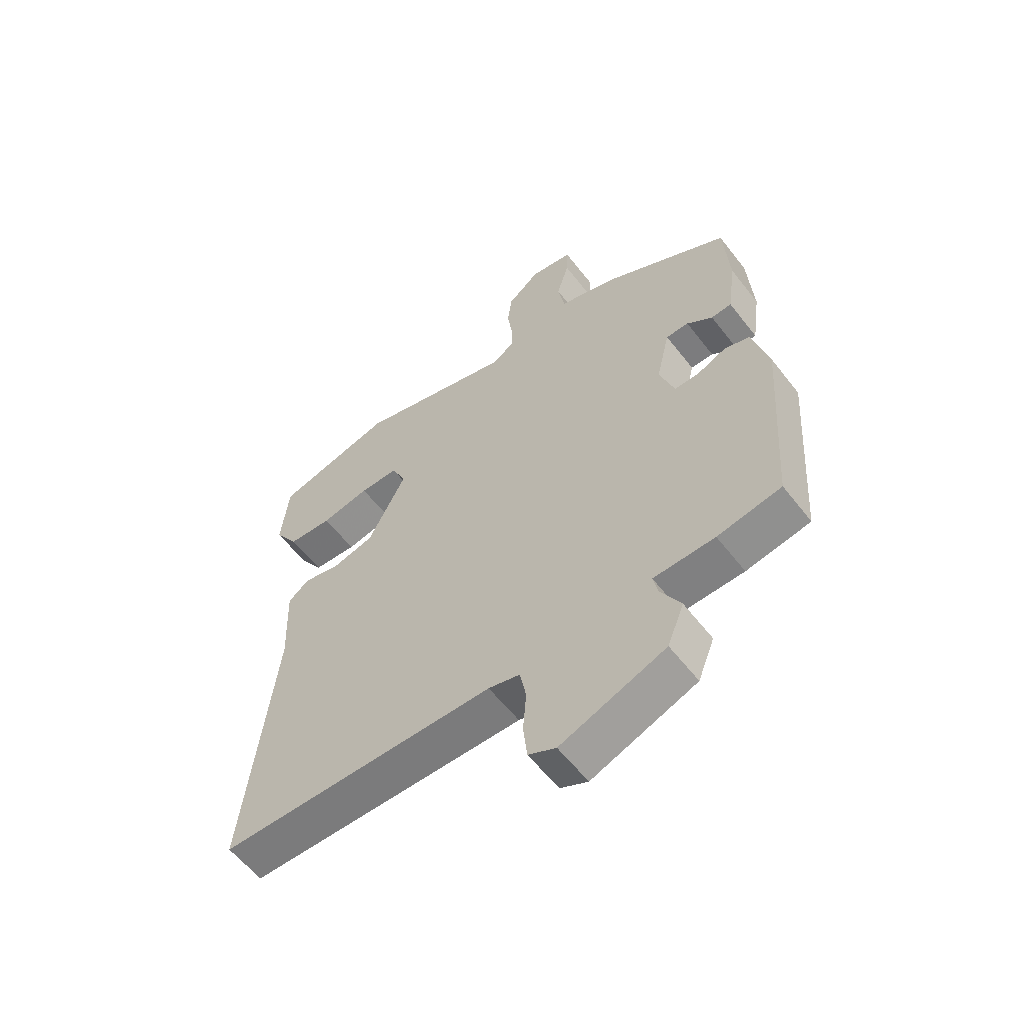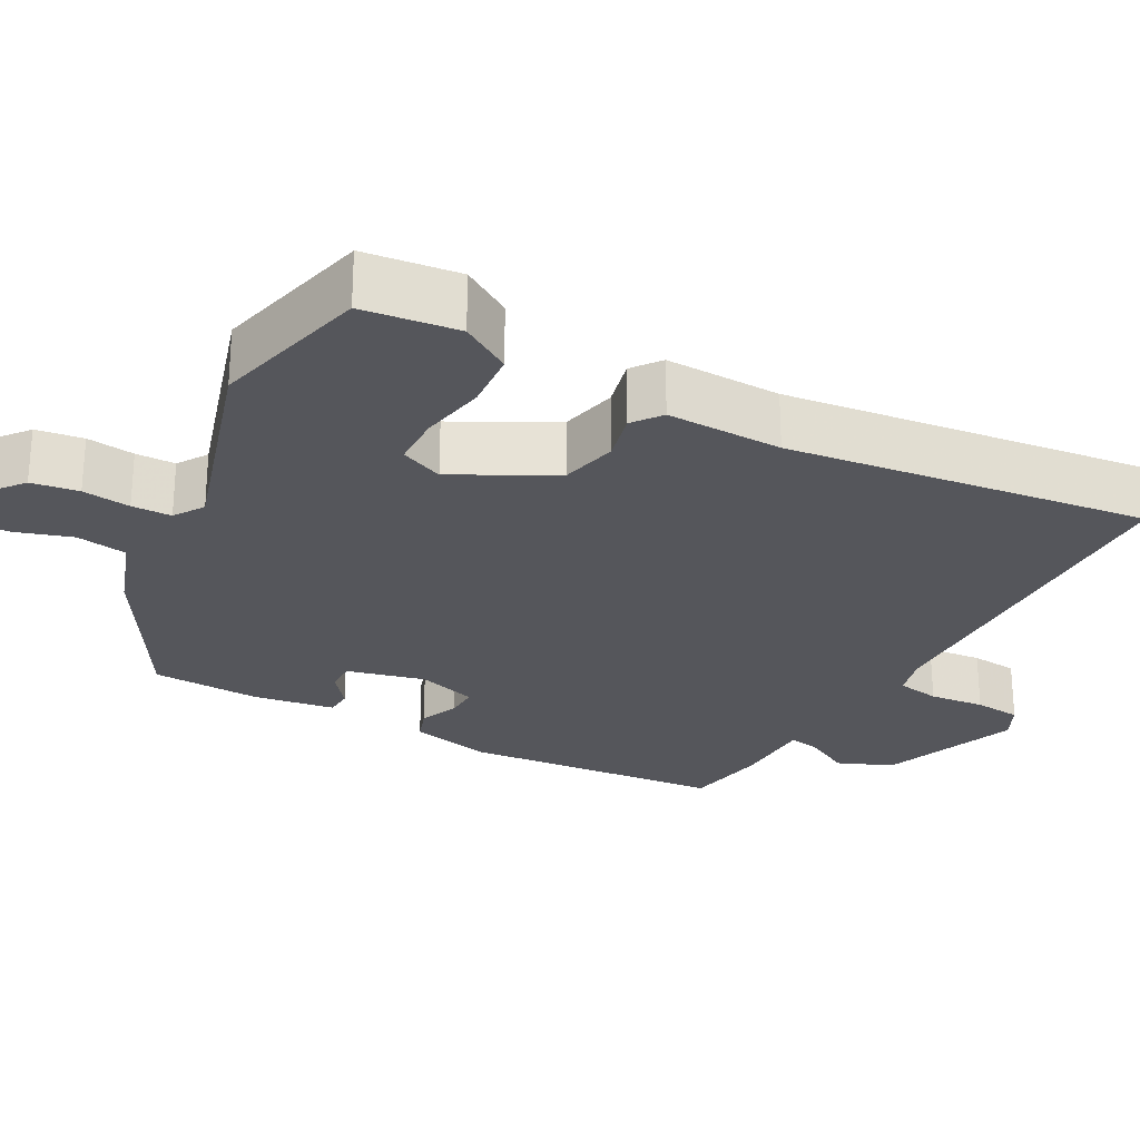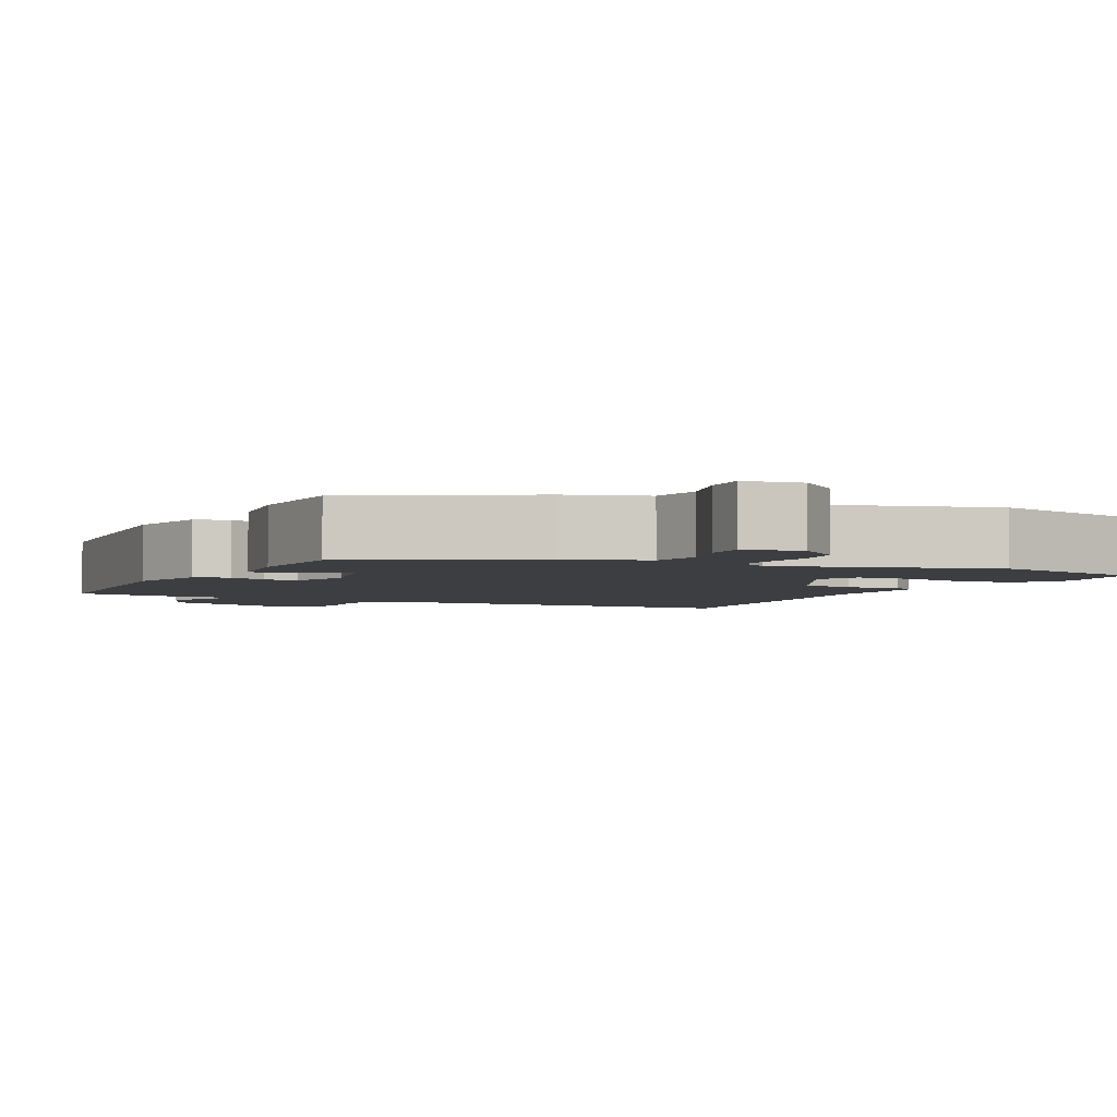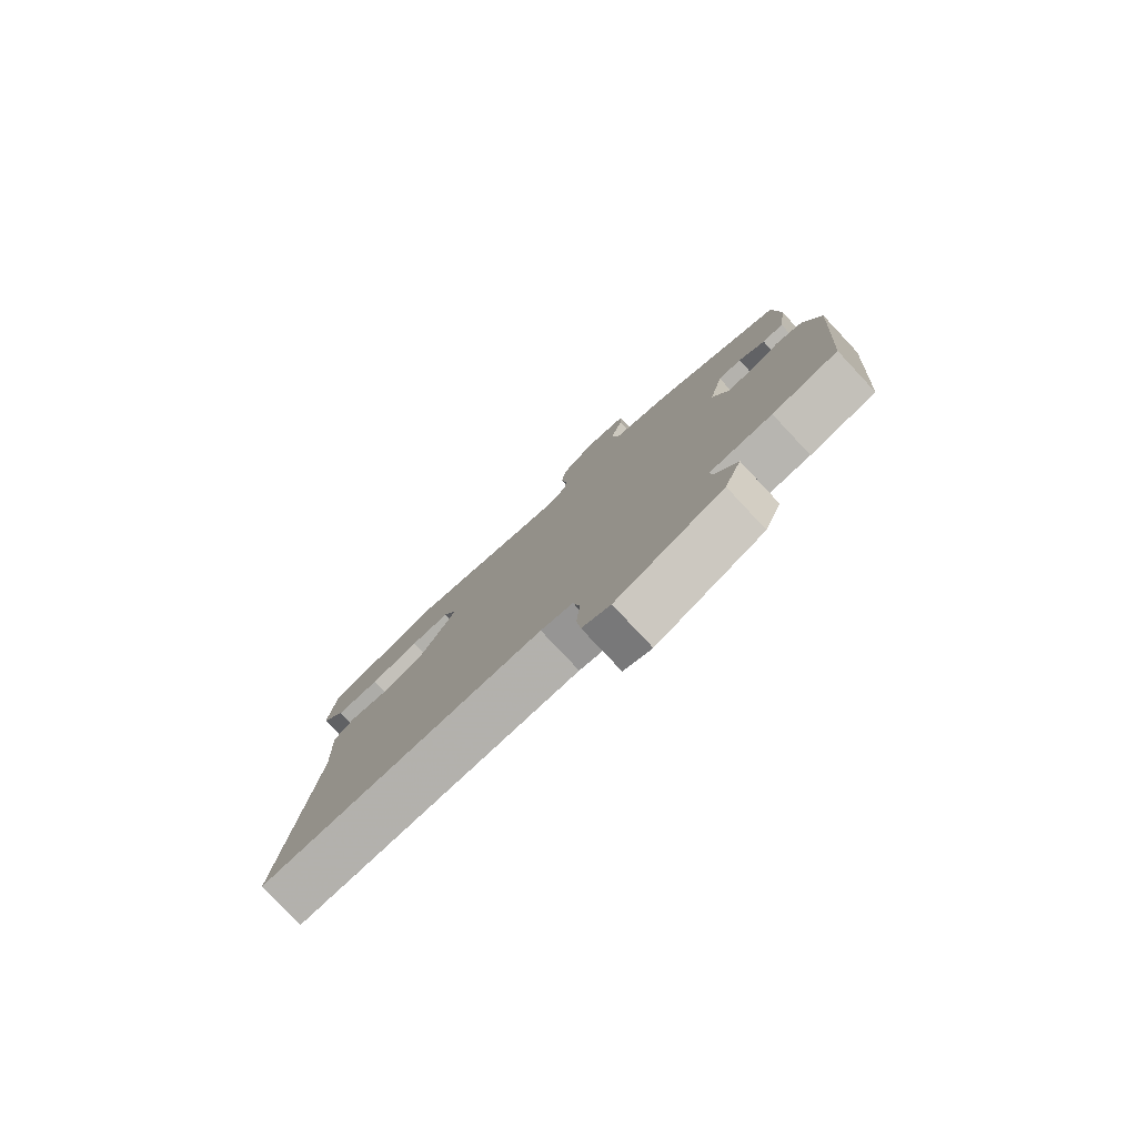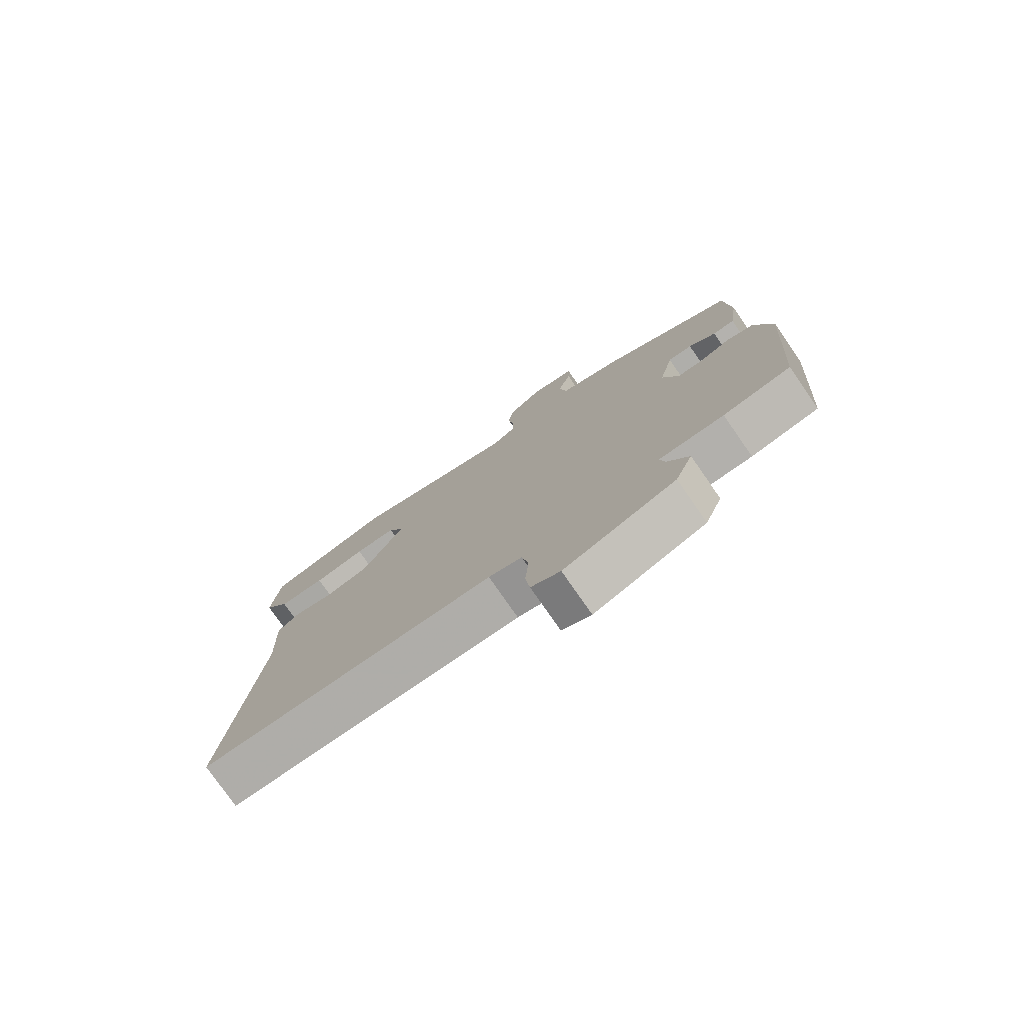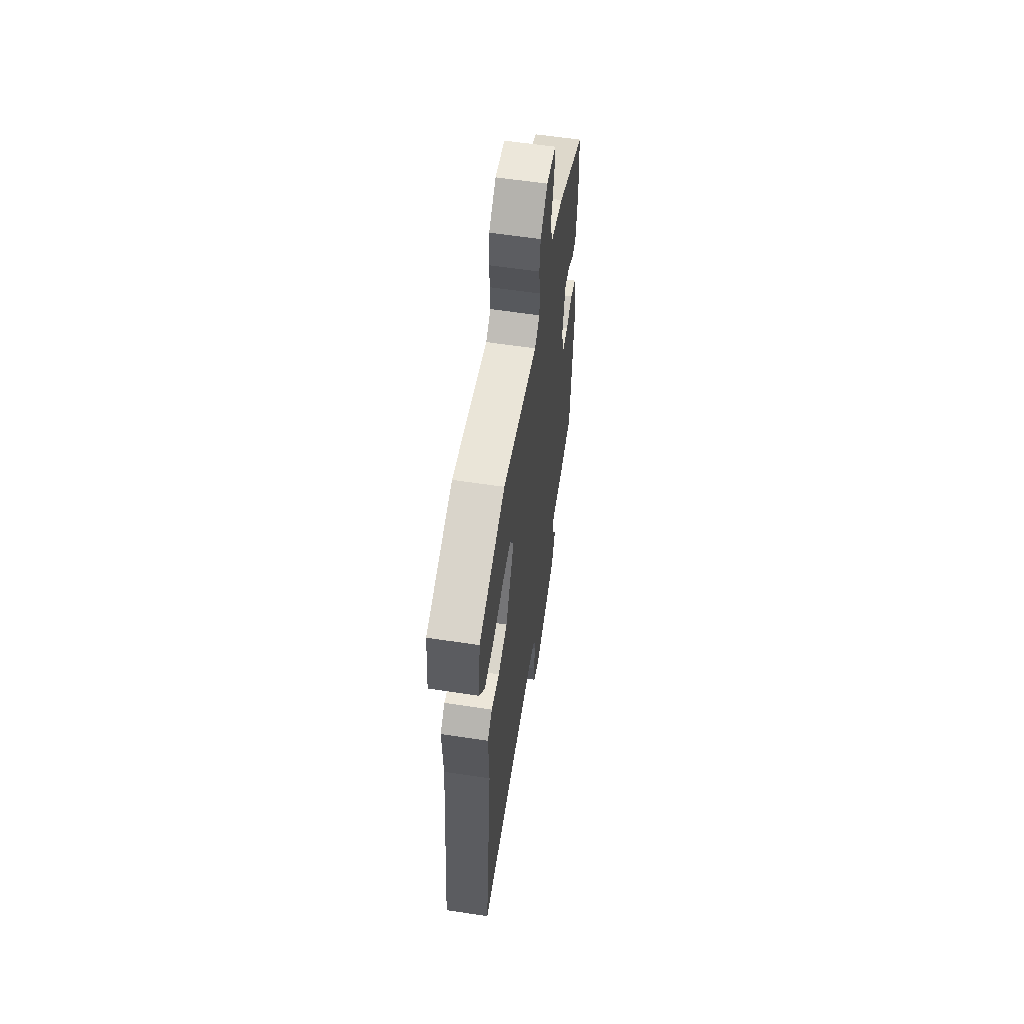
<metadata>
{"format":"obj","ext":"obj","renderer":"f3d","projection":"perspective","resolution":1024,"background":"white","views":[{"elev":-58.9,"azim":-142.4,"up":"+Z"},{"elev":-26.2,"azim":62.3,"up":"+Y"},{"elev":-3.5,"azim":-26.4,"up":"+Y"},{"elev":-79.6,"azim":-136.8,"up":"+Z"},{"elev":-77.6,"azim":-145.2,"up":"+Z"},{"elev":59.8,"azim":98.8,"up":"+Z"}]}
</metadata>
<code>
v 0.308 0.07 0.55
v 0.516 0.07 0.496
v 0.529 0.07 0.371
v 0.487 0.07 0.306
v 0.409 0.07 0.301
v 0.323 0.07 0.318
v 0.254 0.07 0.317
v 0.229 0.07 0.261
v 0.296 0.07 0.131
v 0.37 0.07 0.113
v 0.435 0.07 0.128
v 0.472 0.07 0.099
v 0.466 0.07 -0.053
v 0.517 0.07 -0.526
v 0.031 0.07 -0.531
v -0.024 0.07 -0.545
v -0.035 0.07 -0.602
v -0.029 0.07 -0.675
v -0.036 0.07 -0.737
v -0.084 0.07 -0.76
v -0.267 0.07 -0.69
v -0.296 0.07 -0.617
v -0.261 0.07 -0.555
v -0.253 0.07 -0.515
v -0.36 0.07 -0.512
v -0.471 0.07 -0.492
v -0.496 0.07 -0.147
v -0.469 0.07 -0.039
v -0.424 0.07 -0.024
v -0.373 0.07 -0.046
v -0.329 0.07 -0.047
v -0.303 0.07 0.031
v -0.327 0.07 0.134
v -0.367 0.07 0.134
v -0.412 0.07 0.1
v -0.448 0.07 0.102
v -0.463 0.07 0.209
v -0.454 0.07 0.353
v -0.233 0.07 0.477
v -0.129 0.07 0.511
v -0.117 0.07 0.578
v -0.139 0.07 0.651
v -0.141 0.07 0.707
v -0.066 0.07 0.72
v -0.009 0.07 0.673
v -0.001 0.07 0.611
v -0.01 0.07 0.548
v -0.01 0.07 0.496
v 0.029 0.07 0.47
v 0.308 0 0.55
v 0.516 0 0.496
v 0.529 0 0.371
v 0.487 0 0.306
v 0.409 0 0.301
v 0.323 0 0.318
v 0.254 0 0.317
v 0.229 0 0.261
v 0.296 0 0.131
v 0.37 0 0.113
v 0.435 0 0.128
v 0.472 0 0.099
v 0.466 0 -0.053
v 0.517 0 -0.526
v 0.031 0 -0.531
v -0.024 0 -0.545
v -0.035 0 -0.602
v -0.029 0 -0.675
v -0.036 0 -0.737
v -0.084 0 -0.76
v -0.267 0 -0.69
v -0.296 0 -0.617
v -0.261 0 -0.555
v -0.253 0 -0.515
v -0.36 0 -0.512
v -0.471 0 -0.492
v -0.496 0 -0.147
v -0.469 0 -0.039
v -0.424 0 -0.024
v -0.373 0 -0.046
v -0.329 0 -0.047
v -0.303 0 0.031
v -0.327 0 0.134
v -0.367 0 0.134
v -0.412 0 0.1
v -0.448 0 0.102
v -0.463 0 0.209
v -0.454 0 0.353
v -0.233 0 0.477
v -0.129 0 0.511
v -0.117 0 0.578
v -0.139 0 0.651
v -0.141 0 0.707
v -0.066 0 0.72
v -0.009 0 0.673
v -0.001 0 0.611
v -0.01 0 0.548
v -0.01 0 0.496
v 0.029 0 0.47
f 44 45 46 47
f 44 47 48
f 41 42 43 44
f 40 41 44 48
f 39 40 48 49
f 37 38 39 49
f 34 35 36 37
f 33 34 37 49
f 27 28 29 30
f 27 30 31
f 24 25 26 27
f 24 27 31
f 20 21 22 23
f 20 23 24
f 17 18 19 20
f 16 17 20 24
f 15 16 24 31
f 13 14 15 31
f 10 11 12 13
f 9 10 13 31
f 3 4 5 6
f 3 6 7
f 2 3 7
f 1 2 7
f 32 33 49 1
f 8 9 31 32
f 1 7 8 32
f 96 95 94 93
f 97 96 93
f 93 92 91 90
f 97 93 90 89
f 98 97 89 88
f 98 88 87 86
f 86 85 84 83
f 98 86 83 82
f 79 78 77 76
f 80 79 76
f 76 75 74 73
f 80 76 73
f 72 71 70 69
f 73 72 69
f 69 68 67 66
f 73 69 66 65
f 80 73 65 64
f 80 64 63 62
f 62 61 60 59
f 80 62 59 58
f 55 54 53 52
f 56 55 52
f 56 52 51
f 56 51 50
f 50 98 82 81
f 81 80 58 57
f 81 57 56 50
f 1 50 51 2
f 2 51 52 3
f 3 52 53 4
f 4 53 54 5
f 5 54 55 6
f 6 55 56 7
f 7 56 57 8
f 8 57 58 9
f 9 58 59 10
f 10 59 60 11
f 11 60 61 12
f 12 61 62 13
f 13 62 63 14
f 14 63 64 15
f 15 64 65 16
f 16 65 66 17
f 17 66 67 18
f 18 67 68 19
f 19 68 69 20
f 20 69 70 21
f 21 70 71 22
f 22 71 72 23
f 23 72 73 24
f 24 73 74 25
f 25 74 75 26
f 26 75 76 27
f 27 76 77 28
f 28 77 78 29
f 29 78 79 30
f 30 79 80 31
f 31 80 81 32
f 32 81 82 33
f 33 82 83 34
f 34 83 84 35
f 35 84 85 36
f 36 85 86 37
f 37 86 87 38
f 38 87 88 39
f 39 88 89 40
f 40 89 90 41
f 41 90 91 42
f 42 91 92 43
f 43 92 93 44
f 44 93 94 45
f 45 94 95 46
f 46 95 96 47
f 47 96 97 48
f 48 97 98 49
f 49 98 50 1

</code>
